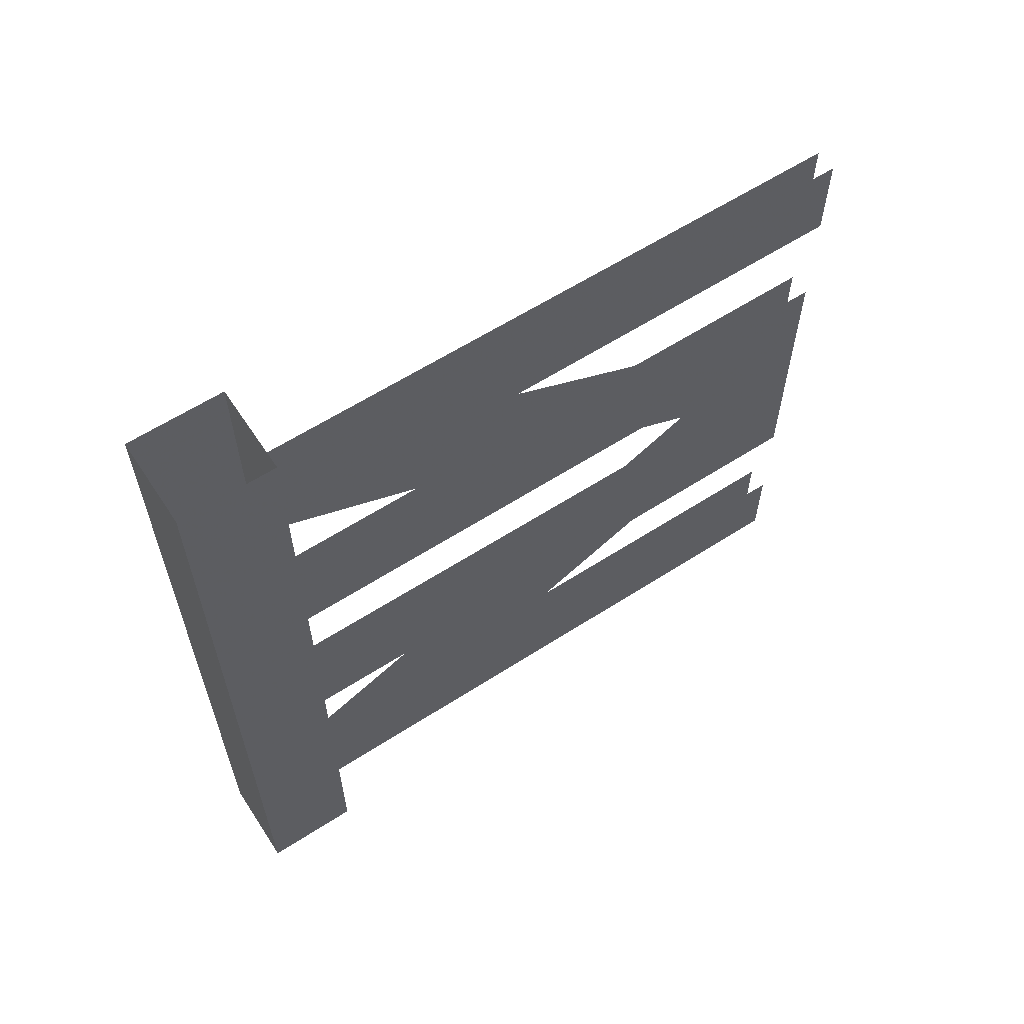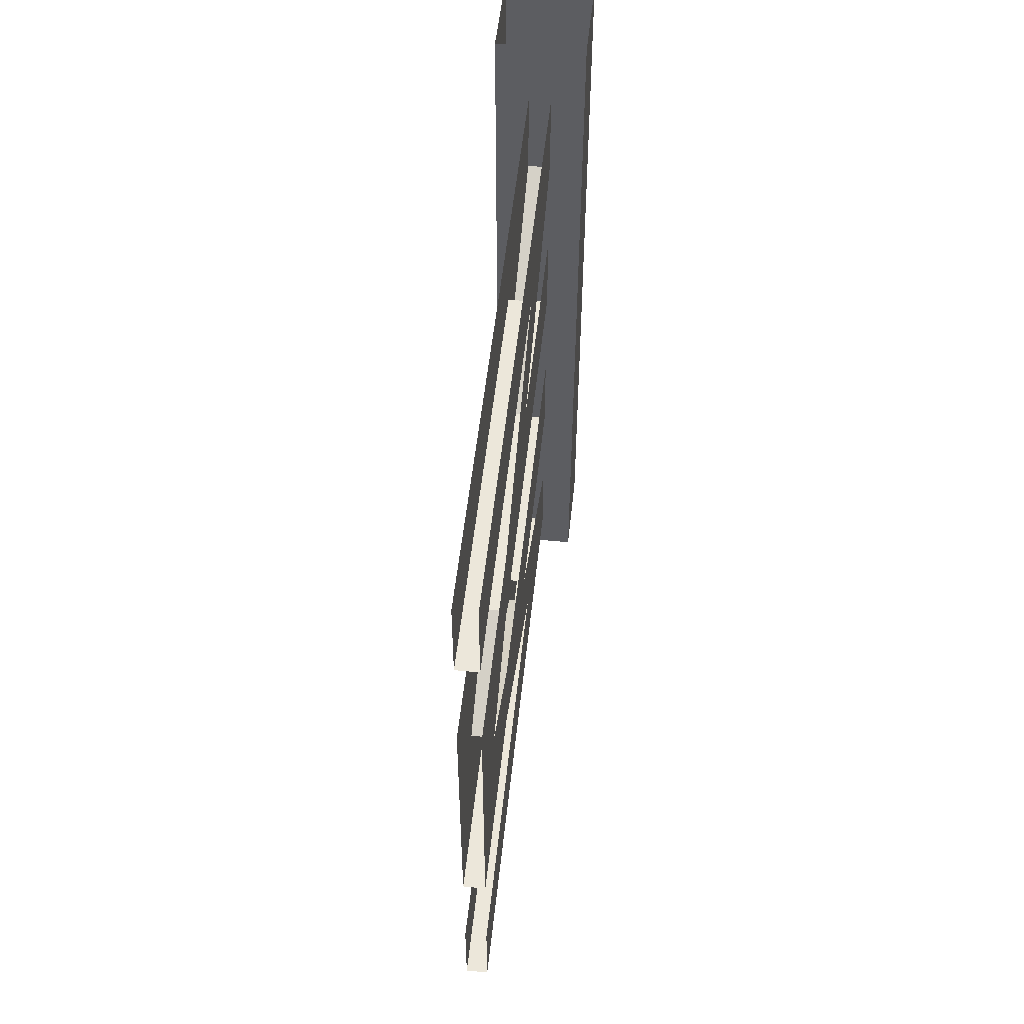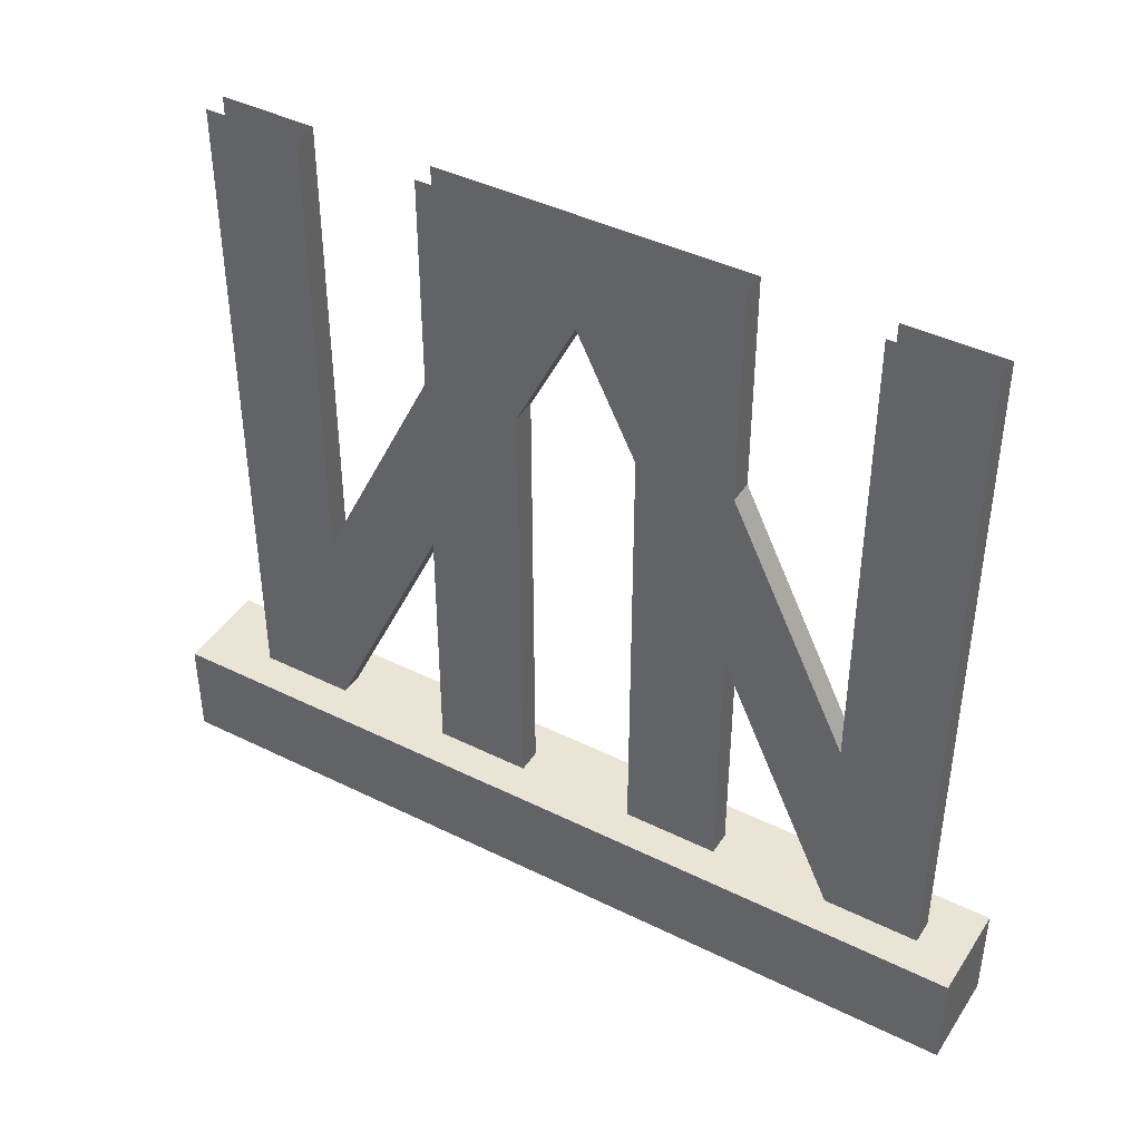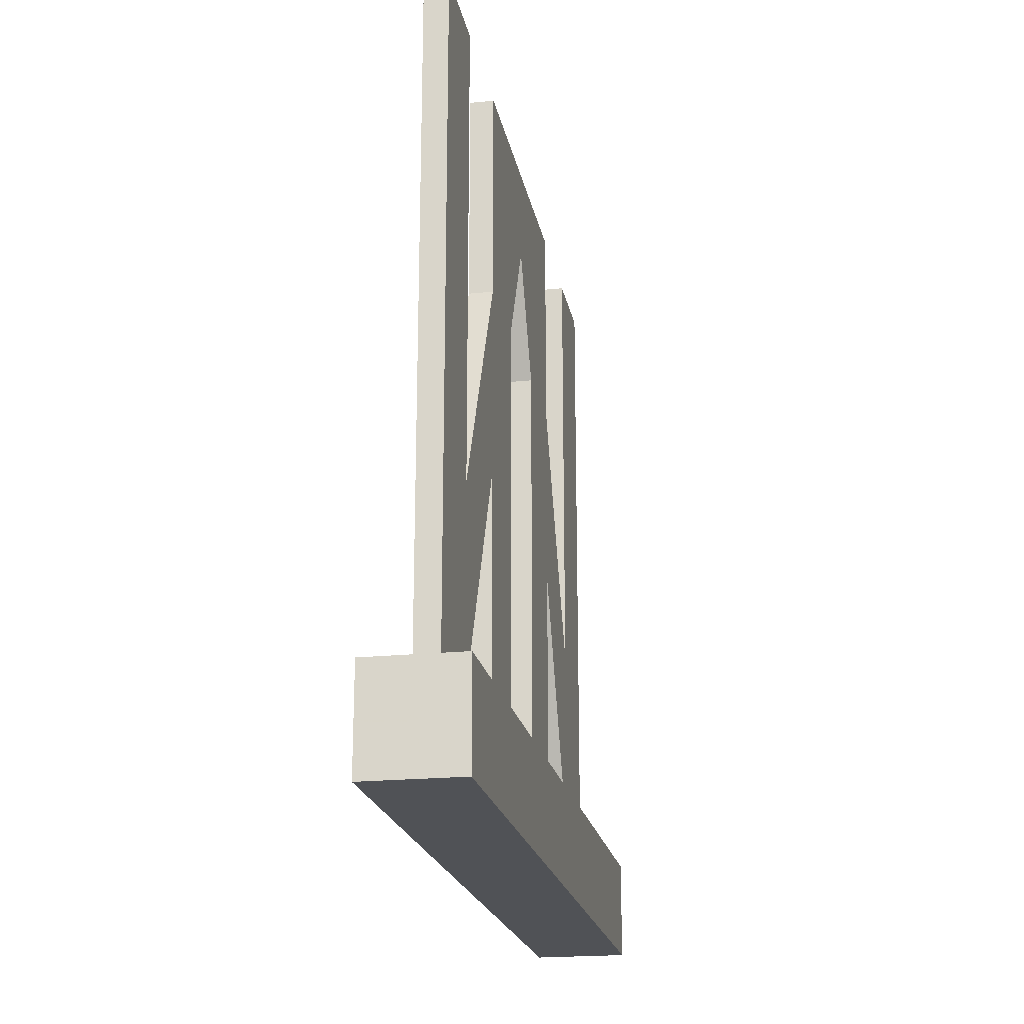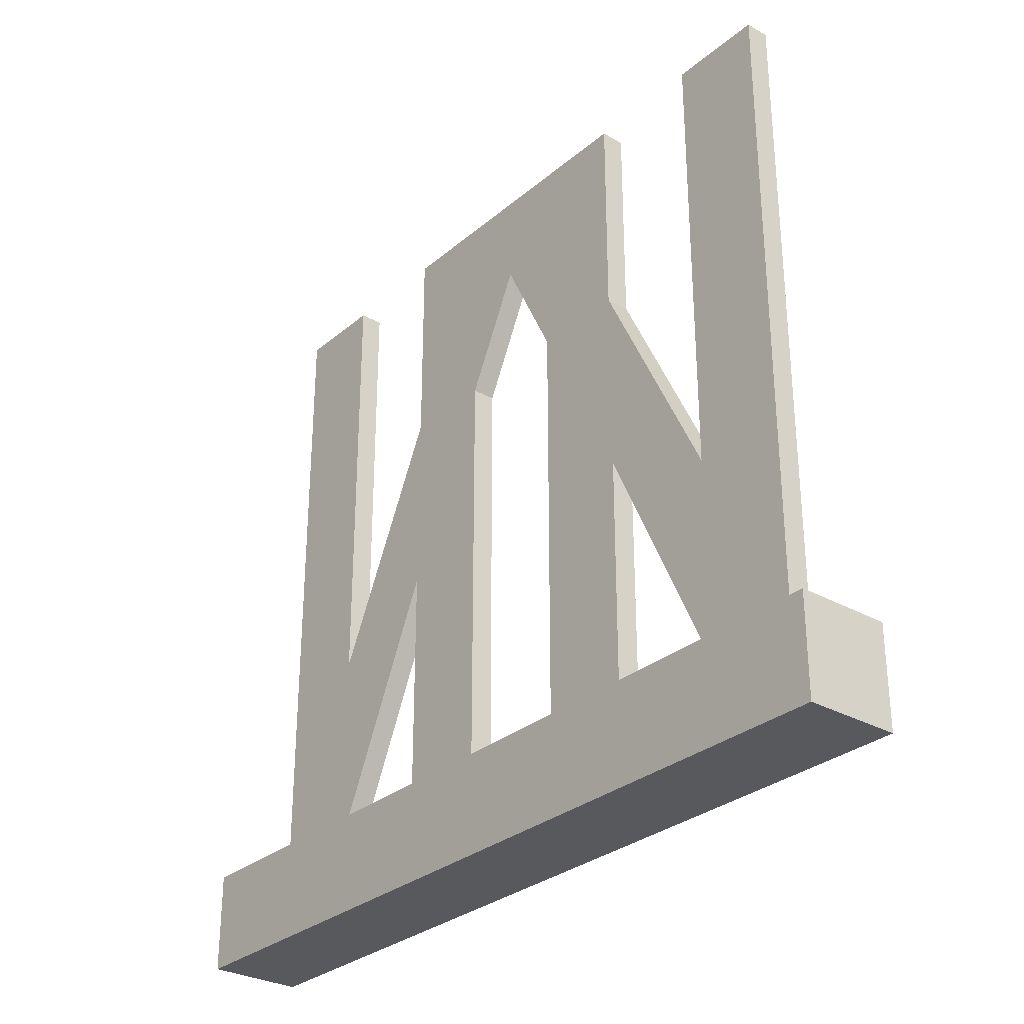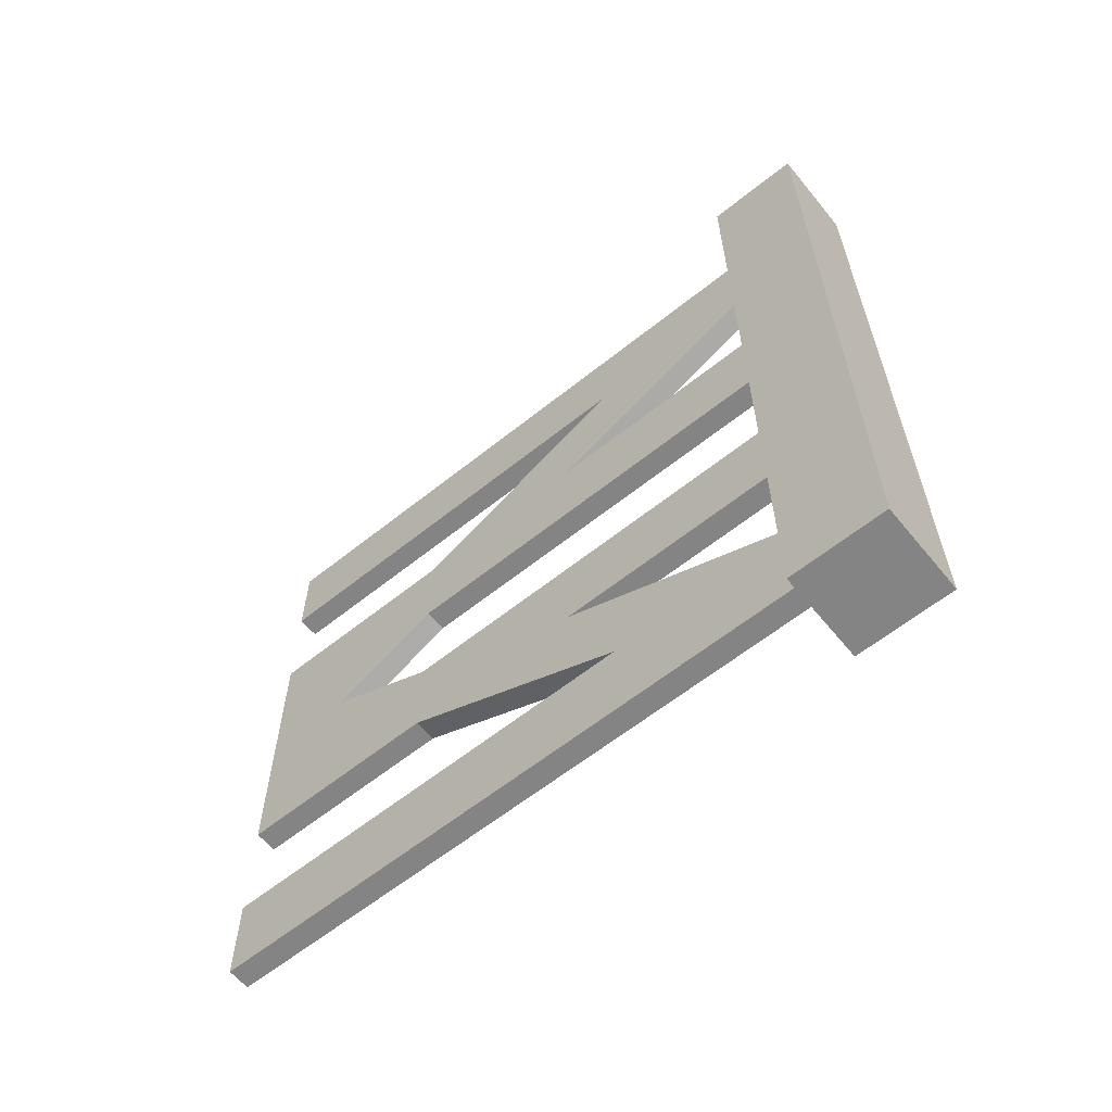
<metadata>
{"format":"obj","ext":"obj","renderer":"f3d","projection":"perspective","resolution":1024,"background":"white","views":[{"elev":60.9,"azim":-123.3,"up":"+Y"},{"elev":52.8,"azim":6.1,"up":"+Y"},{"elev":42.4,"azim":-59.4,"up":"+Z"},{"elev":-20.7,"azim":10.5,"up":"+Z"},{"elev":-30.0,"azim":-39.5,"up":"+Z"},{"elev":-61.3,"azim":129.2,"up":"+Y"}]}
</metadata>
<code>
v -0.5 -1.125 -0.5
v -0.5 -1.125 -0.3672
v -0.5 0 -0.3672
v -0.5 0 -0.5
v -0.375 -1.125 -0.5
v -0.375 -1.125 -0.3672
v -0.375 0 -0.3672
v -0.375 0 -0.5
v -0.4219 -0.9375 -0.1016
v -0.4219 -0.9375 0.5
v -0.4219 -1.062 0.5
v -0.4219 -1.062 -0.3672
v -0.4219 -0.9375 -0.3672
v -0.4219 -0.7812 -0.03125
v -0.4219 -0.7812 0.2188
v -0.4531 -0.7812 0.2188
v -0.4531 -0.9375 -0.1016
v -0.4531 -0.9375 -0.3672
v -0.4531 -1.062 -0.3672
v -0.4531 -0.9375 0.5
v -0.4531 -1.062 0.5
v -0.4219 -0.7812 0.5
v -0.4531 -0.7812 0.5
v -0.4531 -0.6562 0.5
v -0.4531 -0.6562 0.2188
v -0.4531 -0.7812 -0.03125
v -0.4531 -0.5 -0.3672
v -0.4219 -0.5 -0.3672
v -0.4219 -0.5 0.2188
v -0.4531 -0.5 0.2188
v -0.4531 -0.375 -0.03125
v -0.4531 -0.375 -0.3672
v -0.4219 -0.5 0.5
v -0.4219 -0.5781 0.5
v -0.4219 -0.5781 0.375
v -0.4531 -0.5781 0.375
v -0.4531 -0.5 0.5
v -0.4531 -0.375 0.2188
v -0.4531 -0.2188 -0.1016
v -0.4531 -0.2188 -0.3672
v -0.4219 -0.2188 -0.3672
v -0.4219 -0.375 -0.03125
v -0.4219 -0.375 0.2188
v -0.4219 -0.375 -0.3672
v -0.4219 -0.2188 -0.1016
v -0.4219 -0.09375 -0.3672
v -0.4219 -0.2188 0.5
v -0.4531 -0.2188 0.5
v -0.4531 -0.09375 0.5
v -0.4531 -0.09375 -0.3672
v -0.4531 -0.7812 -0.3672
v -0.4219 -0.7812 -0.3672
v -0.4531 -0.6562 -0.3672
v -0.4219 -0.6562 -0.3672
v -0.4219 -0.6562 0.2188
v -0.4219 -0.6562 0.5
v -0.4219 -0.375 0.5
v -0.4219 -0.09375 0.5
v -0.4531 -0.5781 0.5
v -0.4531 -0.375 0.5
f 1 2 3
f 1 3 4
f 1 4 5
f 1 5 6
f 1 6 2
f 2 6 7
f 2 7 3
f 6 5 8
f 6 8 7
f 5 4 8
f 9 10 11
f 9 11 12
f 9 12 13
f 9 13 14
f 9 14 15
f 9 15 16
f 9 16 17
f 17 16 18
f 17 18 19
f 17 19 20
f 20 19 21
f 21 19 11
f 11 19 12
f 16 15 22
f 16 22 23
f 16 23 24
f 16 24 25
f 16 25 26
f 16 26 18
f 27 28 29
f 27 29 30
f 27 30 31
f 27 31 32
f 29 33 34
f 29 34 35
f 29 35 30
f 30 35 36
f 30 36 37
f 30 37 38
f 30 38 31
f 31 38 39
f 31 39 40
f 31 40 41
f 31 41 42
f 42 41 43
f 42 43 29
f 42 29 44
f 44 29 28
f 43 41 45
f 45 41 46
f 45 46 47
f 45 47 39
f 39 47 48
f 39 48 49
f 39 49 50
f 39 50 40
f 51 52 14
f 51 14 26
f 51 26 25
f 51 25 53
f 14 52 54
f 14 54 55
f 14 55 15
f 15 55 56
f 15 56 22
f 43 33 29
f 33 43 57
f 43 33 33
f 46 58 47
f 36 59 37
f 59 36 25
f 59 25 24
f 35 34 56
f 35 56 55
f 37 60 38

</code>
